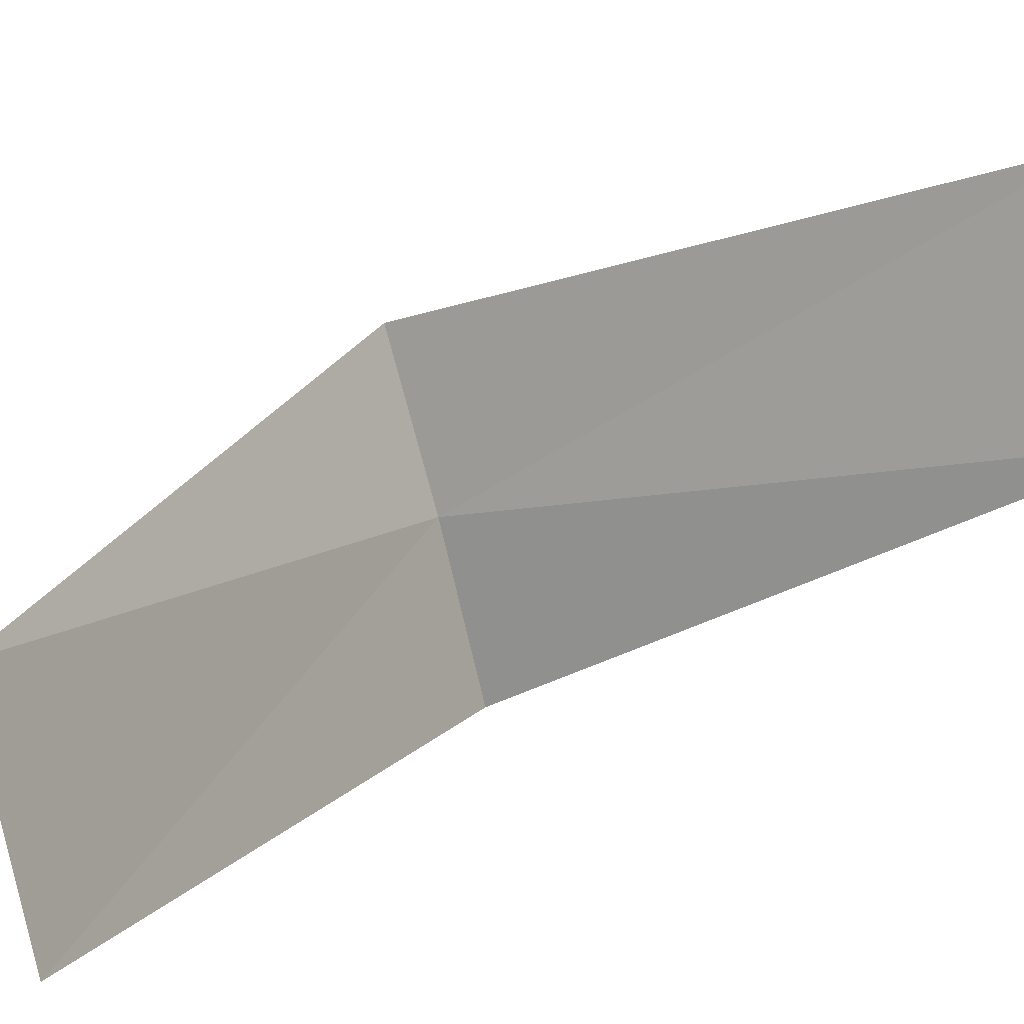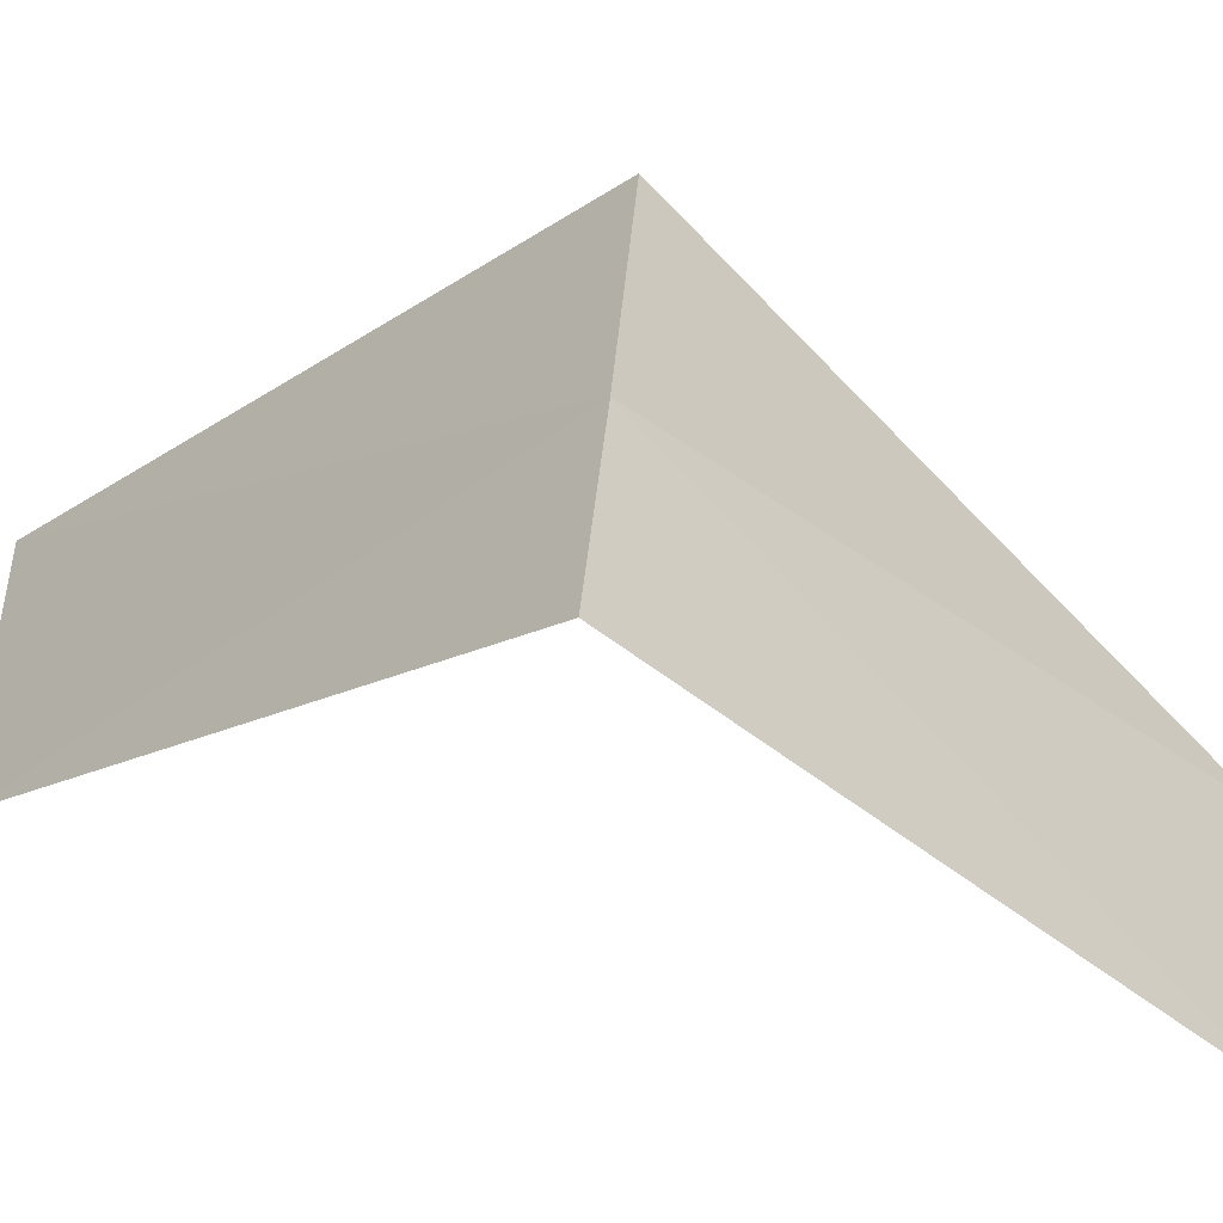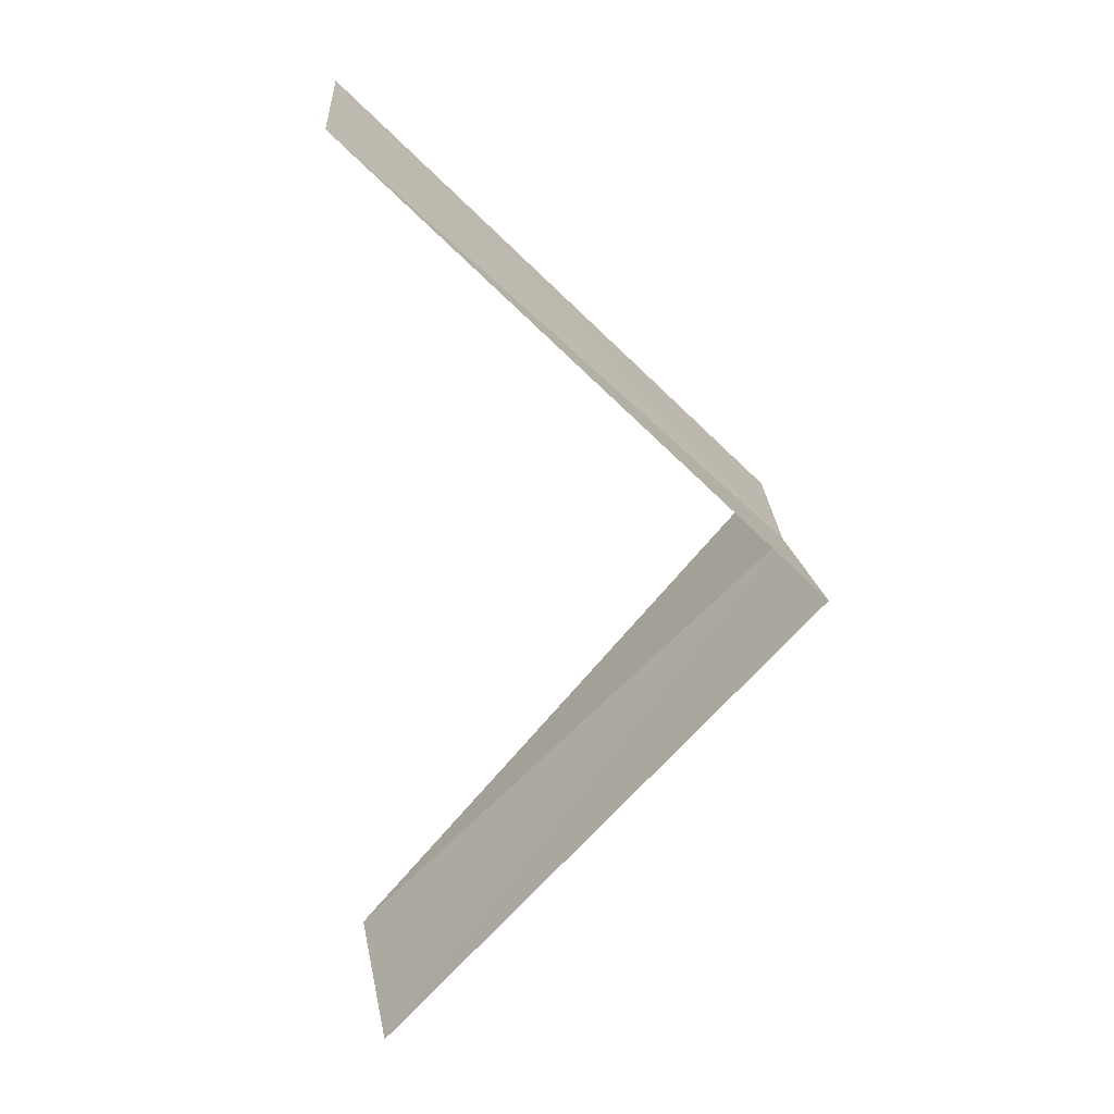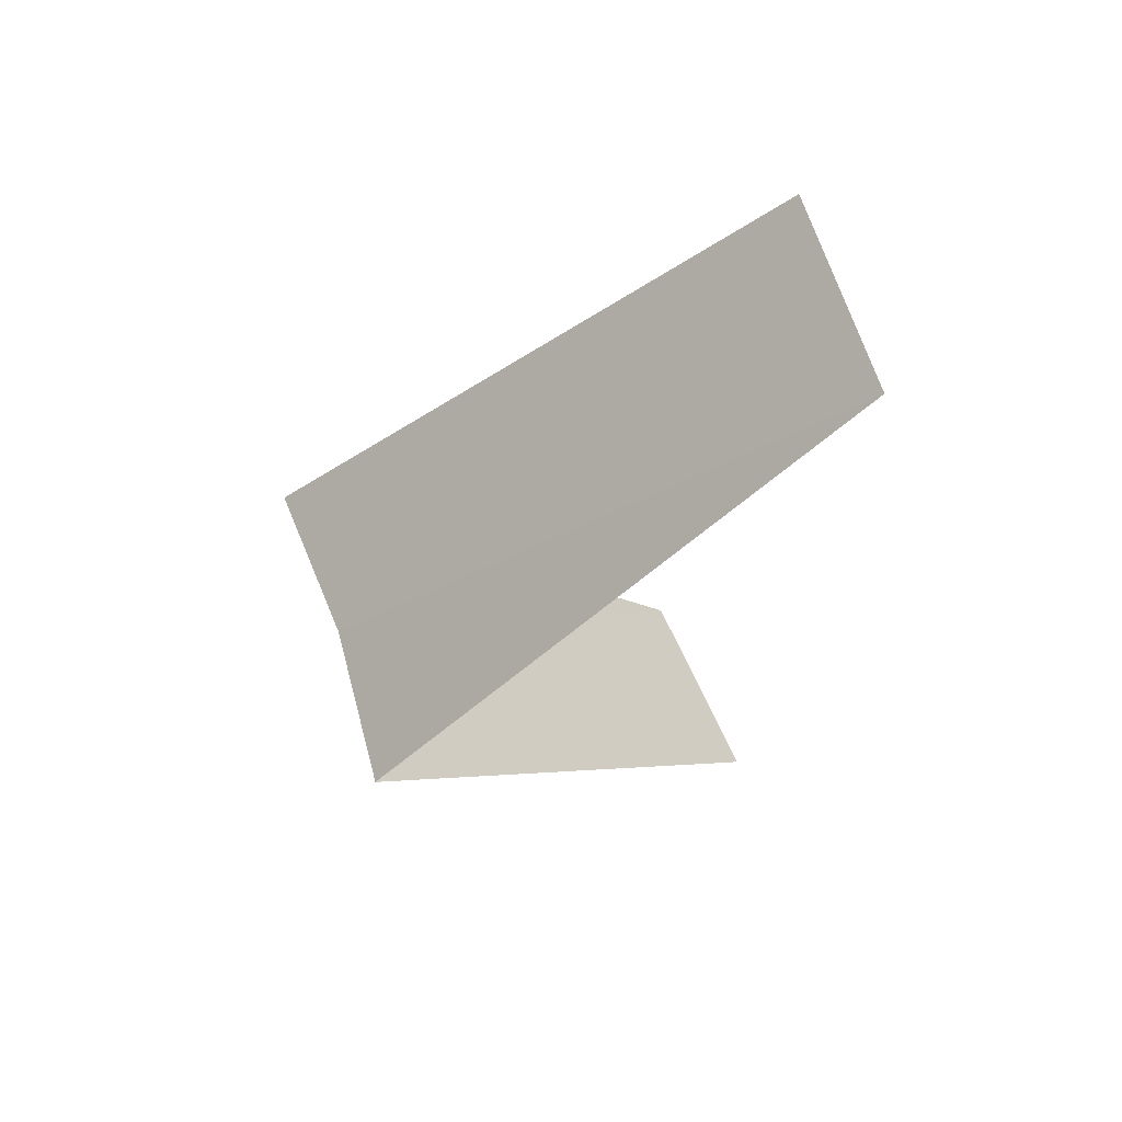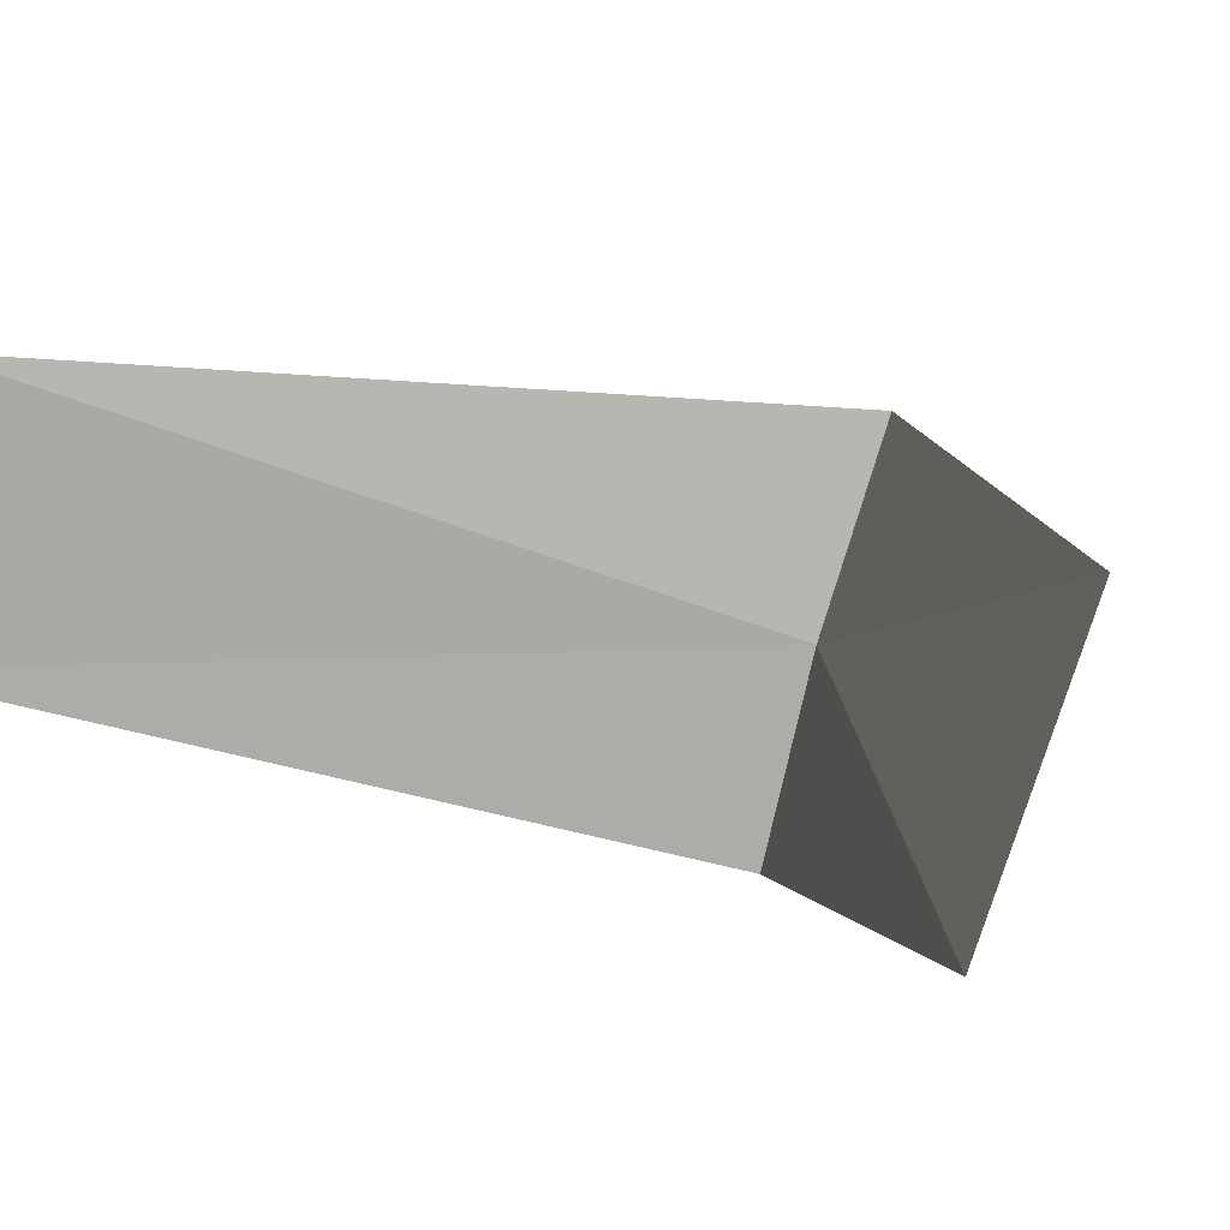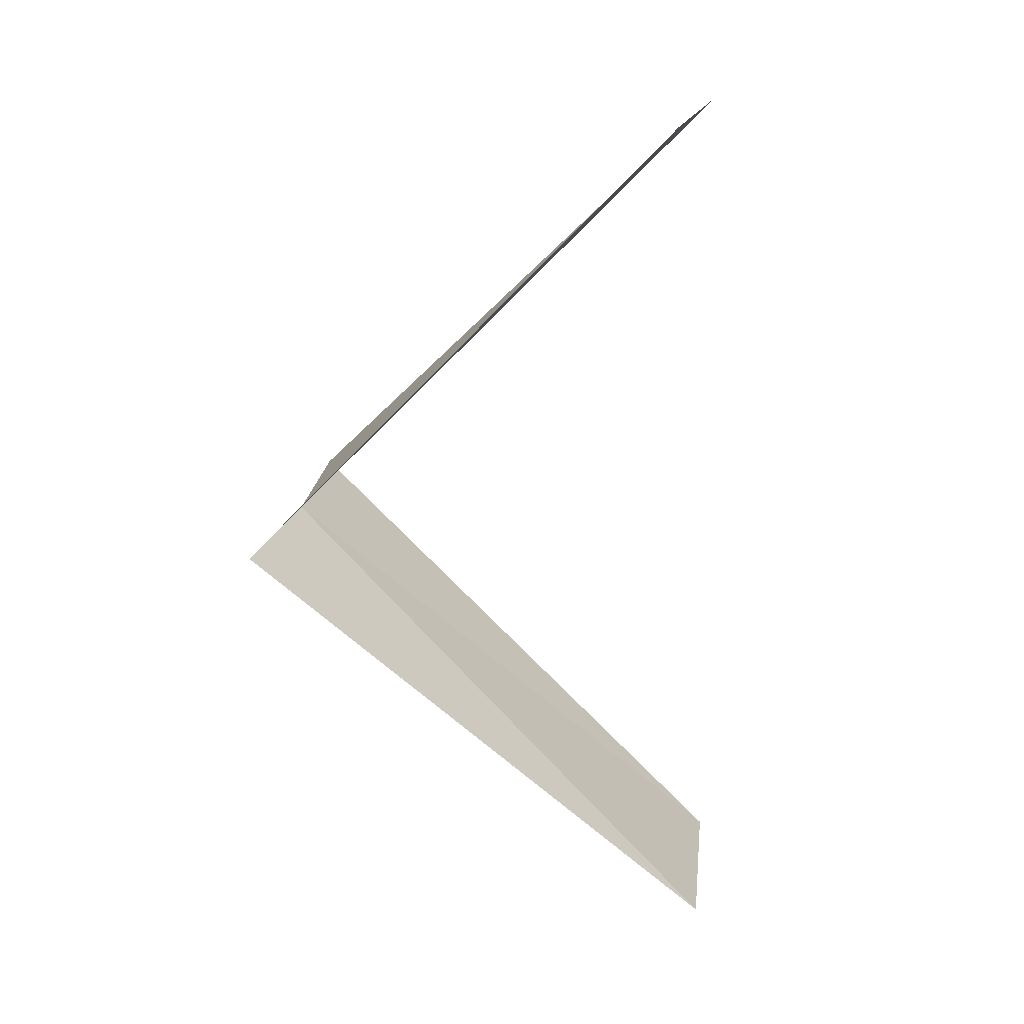
<metadata>
{"format":"obj","ext":"obj","renderer":"f3d","projection":"perspective","resolution":1024,"background":"white","views":[{"elev":32.7,"azim":71.8,"up":"+Y"},{"elev":-64.9,"azim":-89.8,"up":"+Y"},{"elev":27.5,"azim":-157.5,"up":"+Z"},{"elev":51.8,"azim":10.4,"up":"+Z"},{"elev":35.5,"azim":134.5,"up":"+Y"},{"elev":12.9,"azim":38.4,"up":"+Z"}]}
</metadata>
<code>
v 2.629 1.445 27.16
v 3.236 2.351 26.2
v 3.505 1.927 26.16
v 2.427 1.763 27.2
v 2.789 1.104 27.12
v 3.505 1.927 28.16
v 3.719 1.472 28.12
f 1 3 2
f 1 2 4
f 1 5 3
f 1 4 6
f 1 7 5
f 1 6 7

</code>
